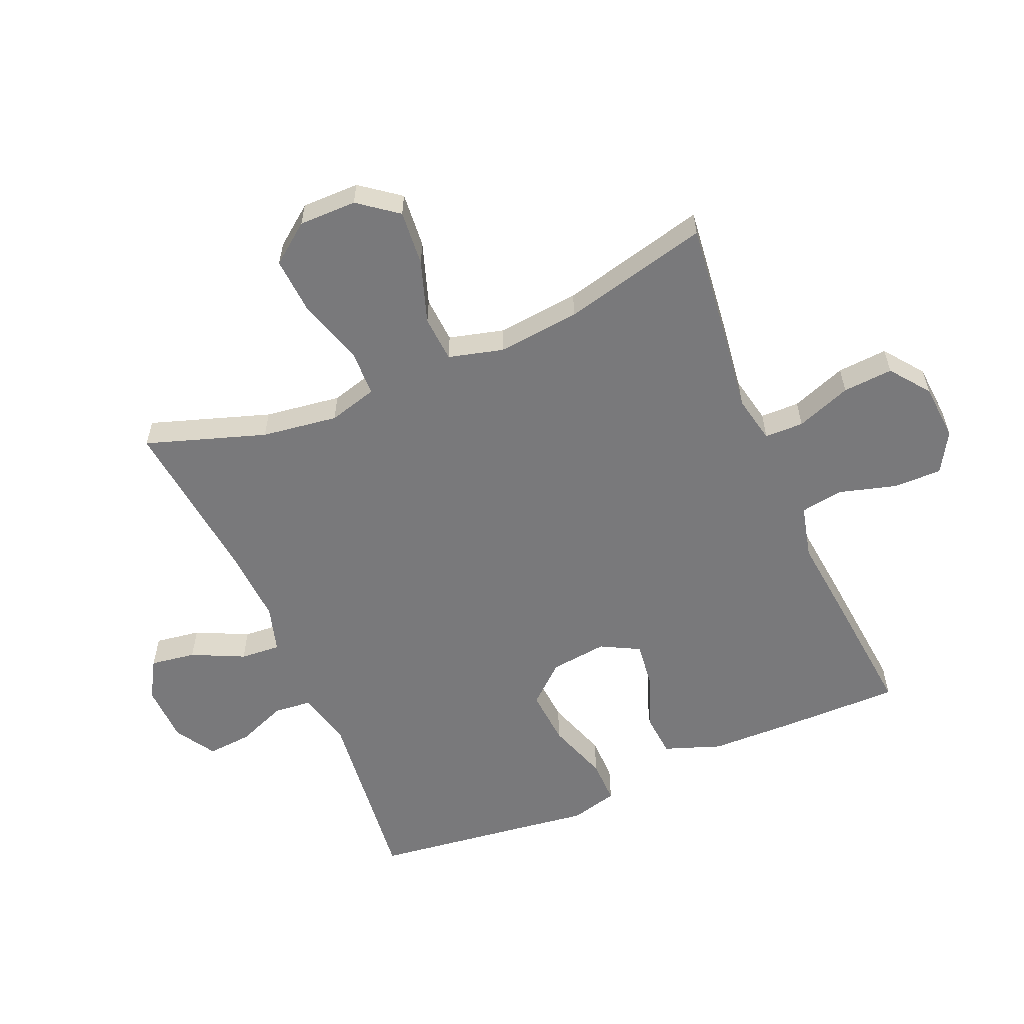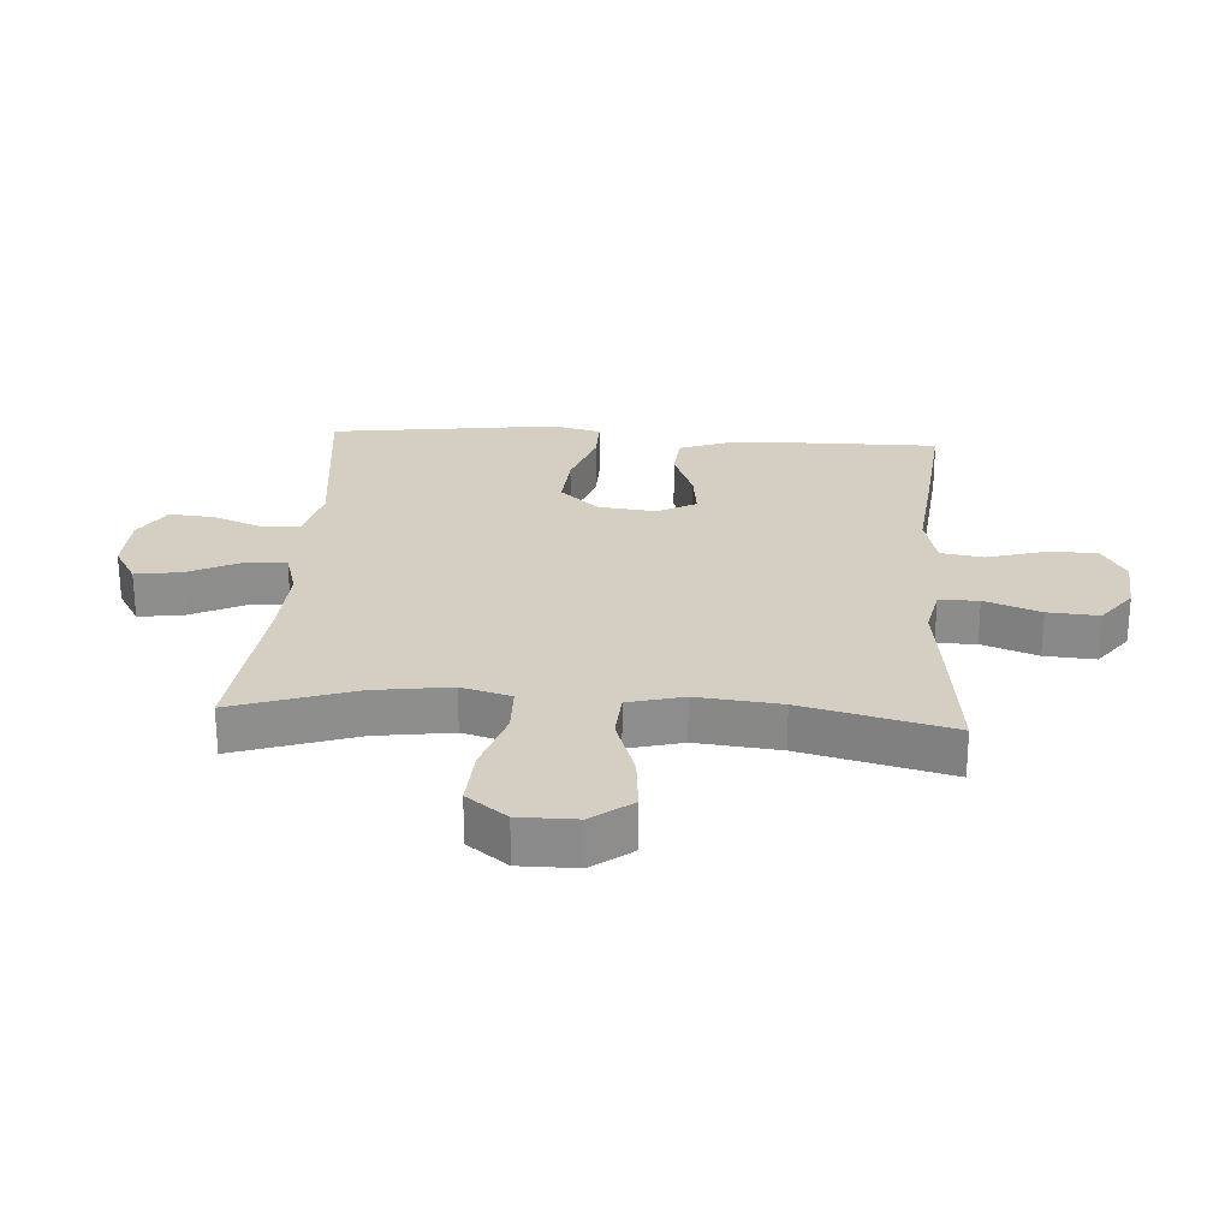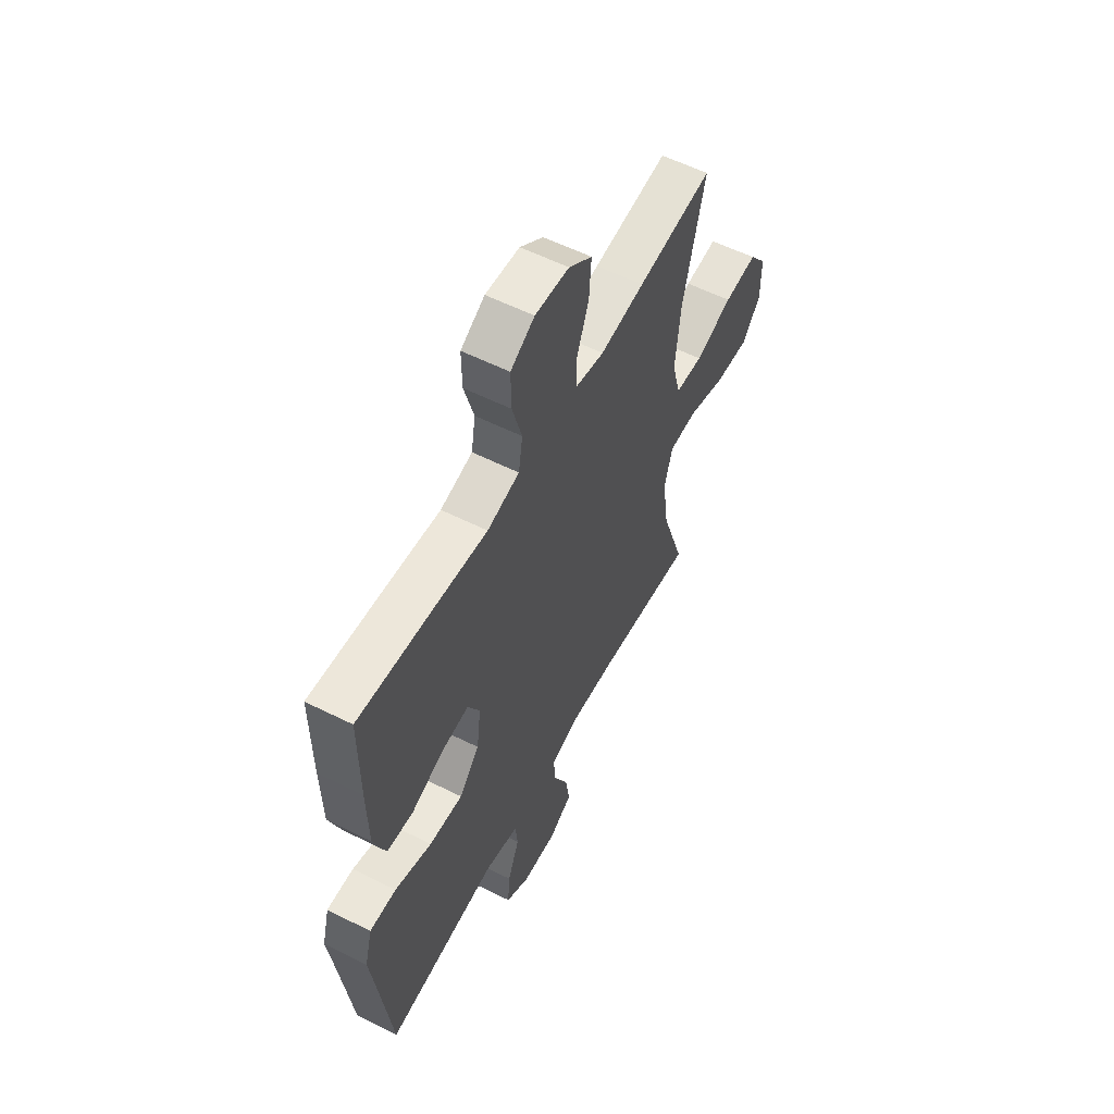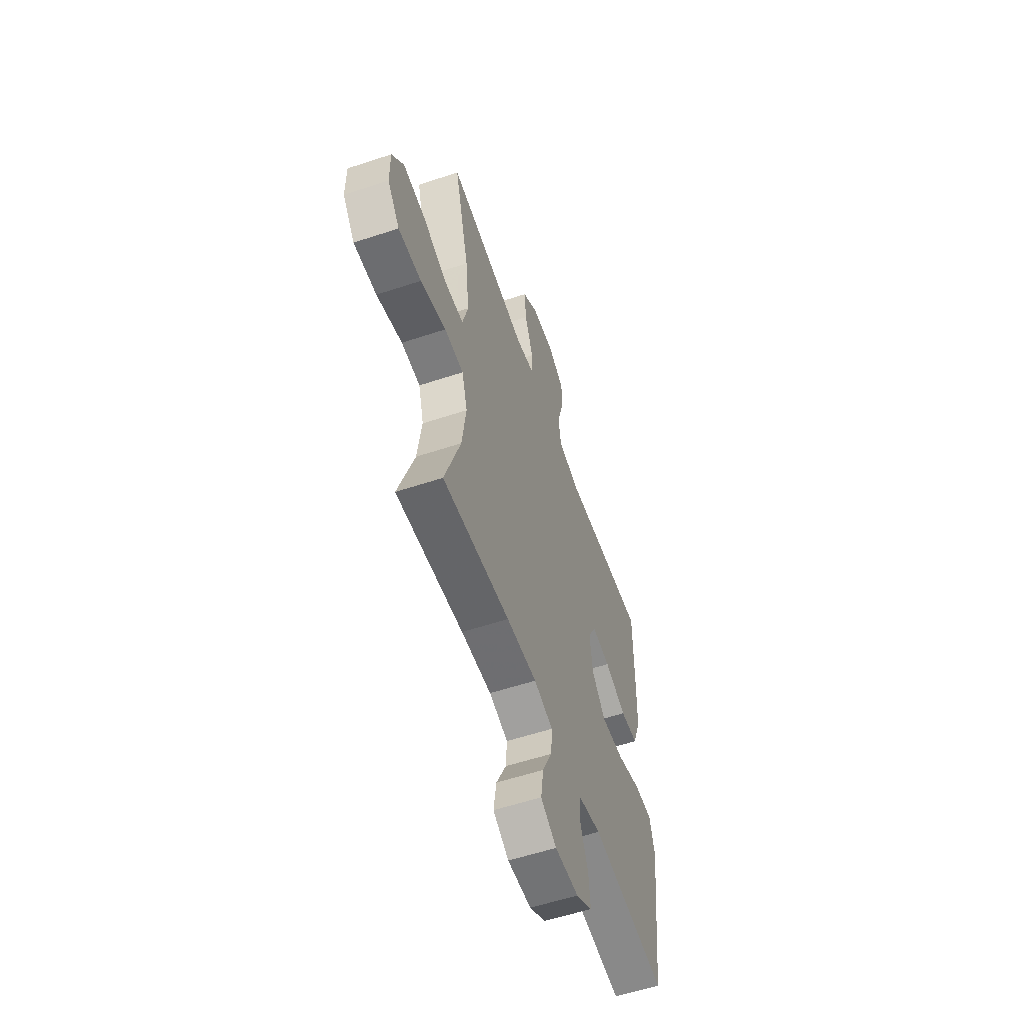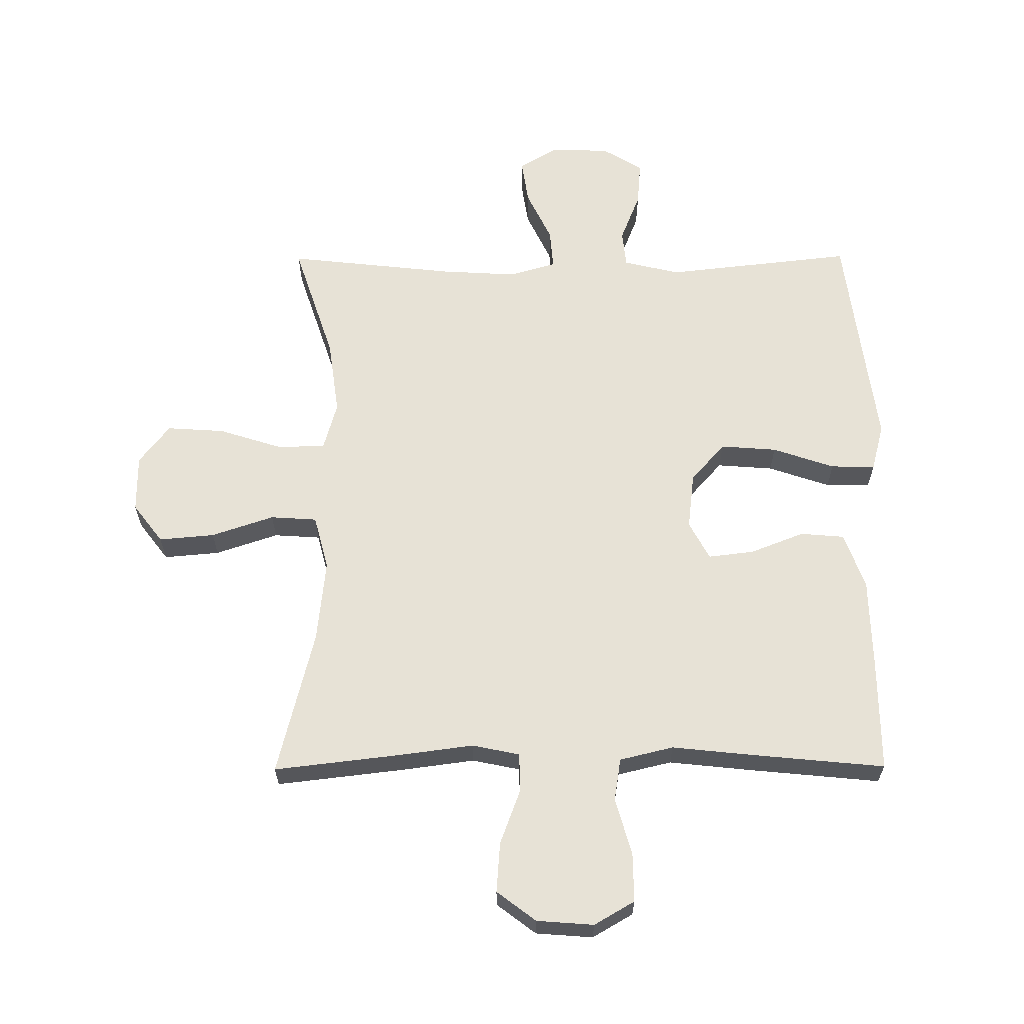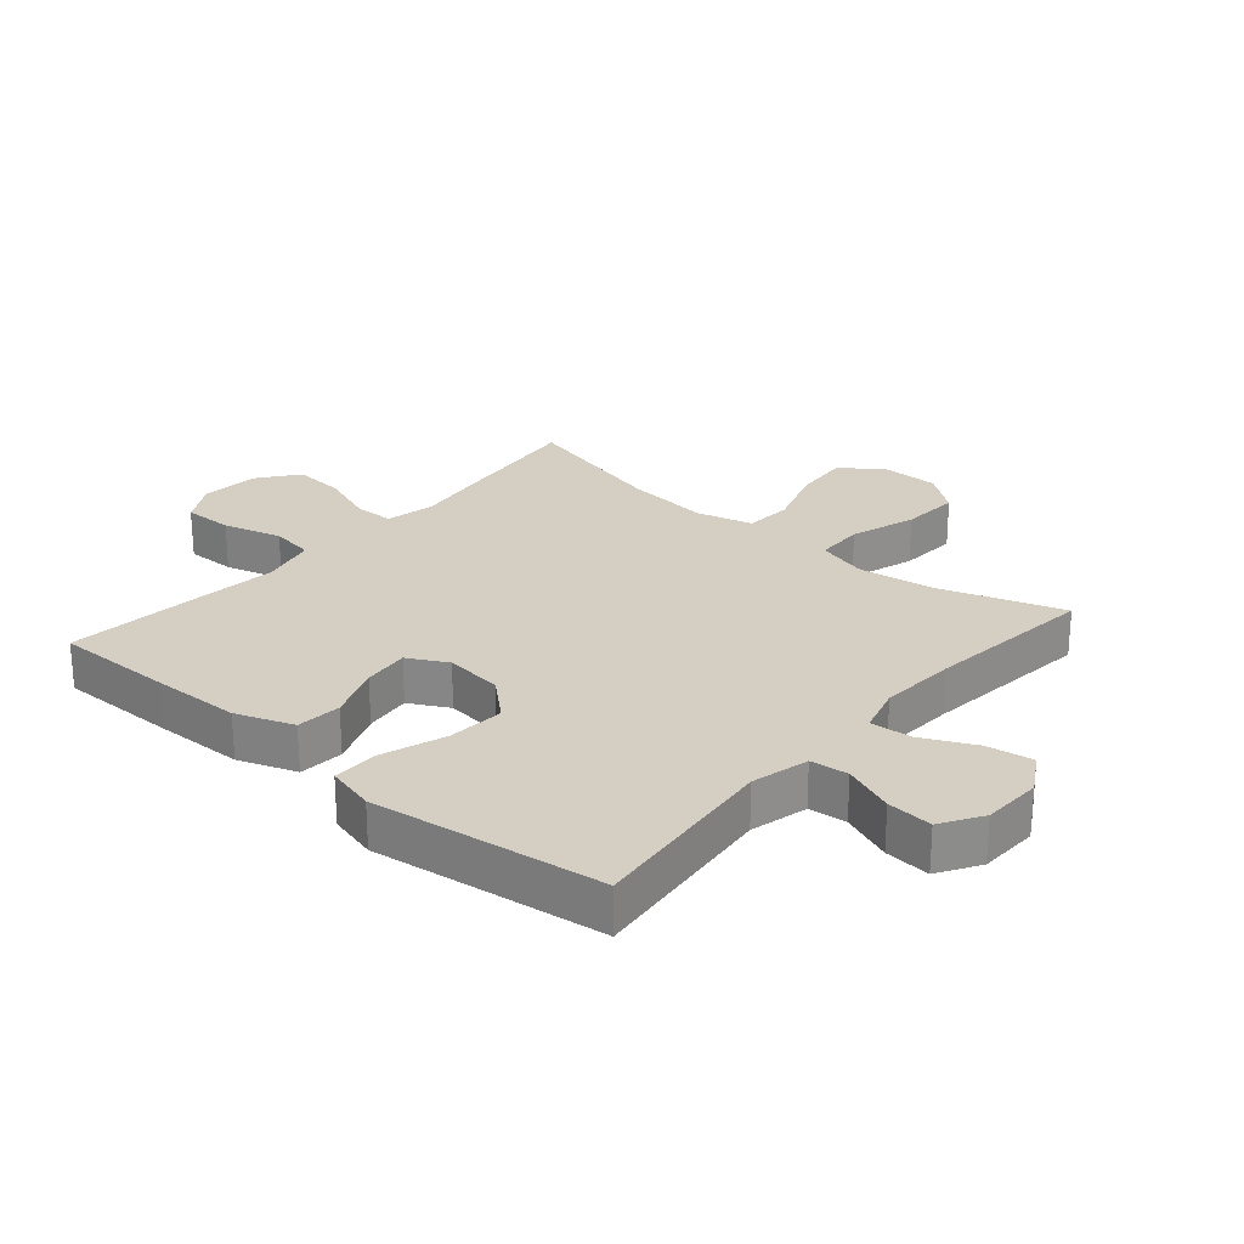
<metadata>
{"format":"obj","ext":"obj","renderer":"f3d","projection":"perspective","resolution":1024,"background":"white","views":[{"elev":-57.9,"azim":-66.9,"up":"+Y"},{"elev":25.6,"azim":-86.3,"up":"+Y"},{"elev":57.5,"azim":117.5,"up":"+Z"},{"elev":-57.4,"azim":-71.0,"up":"+Z"},{"elev":62.9,"azim":-0.3,"up":"+Y"},{"elev":25.4,"azim":130.7,"up":"+Y"}]}
</metadata>
<code>
v 0.5 0.07 0.5
v 0.499 0.07 0.309
v 0.496 0.07 0.17
v 0.463 0.07 0.079
v 0.392 0.07 0.073
v 0.305 0.07 0.107
v 0.231 0.07 0.116
v 0.198 0.07 0.054
v 0.209 0.07 -0.038
v 0.264 0.07 -0.1
v 0.355 0.07 -0.093
v 0.455 0.07 -0.059
v 0.527 0.07 -0.058
v 0.547 0.07 -0.135
v 0.531 0.07 -0.256
v 0.5 0.07 -0.5
v 0.196 0.07 -0.466
v 0.105 0.07 -0.488
v 0.099 0.07 -0.548
v 0.131 0.07 -0.629
v 0.137 0.07 -0.701
v 0.072 0.07 -0.741
v -0.023 0.07 -0.744
v -0.086 0.07 -0.707
v -0.075 0.07 -0.634
v -0.035 0.07 -0.55
v -0.03 0.07 -0.485
v -0.106 0.07 -0.463
v -0.228 0.07 -0.47
v -0.5 0.07 -0.5
v -0.436 0.07 -0.307
v -0.419 0.07 -0.184
v -0.441 0.07 -0.105
v -0.518 0.07 -0.103
v -0.622 0.07 -0.136
v -0.715 0.07 -0.142
v -0.764 0.07 -0.078
v -0.764 0.07 0.015
v -0.716 0.07 0.078
v -0.626 0.07 0.07
v -0.525 0.07 0.036
v -0.45 0.07 0.041
v -0.427 0.07 0.129
v -0.441 0.07 0.263
v -0.5 0.07 0.5
v -0.296 0.07 0.476
v -0.176 0.07 0.46
v -0.099 0.07 0.476
v -0.098 0.07 0.539
v -0.131 0.07 0.628
v -0.137 0.07 0.709
v -0.074 0.07 0.757
v 0.018 0.07 0.764
v 0.083 0.07 0.726
v 0.082 0.07 0.647
v 0.056 0.07 0.555
v 0.067 0.07 0.486
v 0.154 0.07 0.465
v 0.285 0.07 0.479
v 0.5 0 0.5
v 0.499 0 0.309
v 0.496 0 0.17
v 0.463 0 0.079
v 0.392 0 0.073
v 0.305 0 0.107
v 0.231 0 0.116
v 0.198 0 0.054
v 0.209 0 -0.038
v 0.264 0 -0.1
v 0.355 0 -0.093
v 0.455 0 -0.059
v 0.527 0 -0.058
v 0.547 0 -0.135
v 0.531 0 -0.256
v 0.5 0 -0.5
v 0.196 0 -0.466
v 0.105 0 -0.488
v 0.099 0 -0.548
v 0.131 0 -0.629
v 0.137 0 -0.701
v 0.072 0 -0.741
v -0.023 0 -0.744
v -0.086 0 -0.707
v -0.075 0 -0.634
v -0.035 0 -0.55
v -0.03 0 -0.485
v -0.106 0 -0.463
v -0.228 0 -0.47
v -0.5 0 -0.5
v -0.436 0 -0.307
v -0.419 0 -0.184
v -0.441 0 -0.105
v -0.518 0 -0.103
v -0.622 0 -0.136
v -0.715 0 -0.142
v -0.764 0 -0.078
v -0.764 0 0.015
v -0.716 0 0.078
v -0.626 0 0.07
v -0.525 0 0.036
v -0.45 0 0.041
v -0.427 0 0.129
v -0.441 0 0.263
v -0.5 0 0.5
v -0.296 0 0.476
v -0.176 0 0.46
v -0.099 0 0.476
v -0.098 0 0.539
v -0.131 0 0.628
v -0.137 0 0.709
v -0.074 0 0.757
v 0.018 0 0.764
v 0.083 0 0.726
v 0.082 0 0.647
v 0.056 0 0.555
v 0.067 0 0.486
v 0.154 0 0.465
v 0.285 0 0.479
f 4 5 6
f 3 4 6
f 2 3 6
f 1 2 6
f 59 1 6
f 58 59 6
f 57 58 6 7
f 54 55 56
f 53 54 56
f 52 53 56
f 51 52 56
f 50 51 56
f 49 50 56
f 48 49 56 57
f 57 7 8
f 48 57 8
f 47 48 8
f 47 8 9
f 46 47 9
f 45 46 9
f 44 45 9
f 39 40 41
f 38 39 41
f 37 38 41
f 36 37 41
f 35 36 41
f 34 35 41
f 33 34 41 42
f 32 33 42 43
f 29 30 31
f 28 29 31 32
f 27 28 32 43
f 24 25 26
f 23 24 26
f 22 23 26
f 21 22 26
f 20 21 26
f 19 20 26
f 18 19 26 27
f 44 9 10
f 43 44 10
f 27 43 10
f 18 27 10
f 17 18 10
f 13 14 15
f 12 13 15
f 11 12 15
f 15 16 17
f 11 15 17
f 10 11 17
f 65 64 63
f 65 63 62
f 65 62 61
f 65 61 60
f 65 60 118
f 65 118 117
f 66 65 117 116
f 115 114 113
f 115 113 112
f 115 112 111
f 115 111 110
f 115 110 109
f 115 109 108
f 116 115 108 107
f 67 66 116
f 67 116 107
f 67 107 106
f 68 67 106
f 68 106 105
f 68 105 104
f 68 104 103
f 100 99 98
f 100 98 97
f 100 97 96
f 100 96 95
f 100 95 94
f 100 94 93
f 101 100 93 92
f 102 101 92 91
f 90 89 88
f 91 90 88 87
f 102 91 87 86
f 85 84 83
f 85 83 82
f 85 82 81
f 85 81 80
f 85 80 79
f 85 79 78
f 86 85 78 77
f 69 68 103
f 69 103 102
f 69 102 86
f 69 86 77
f 69 77 76
f 74 73 72
f 74 72 71
f 74 71 70
f 76 75 74
f 76 74 70
f 76 70 69
f 1 60 61 2
f 2 61 62 3
f 3 62 63 4
f 4 63 64 5
f 5 64 65 6
f 6 65 66 7
f 7 66 67 8
f 8 67 68 9
f 9 68 69 10
f 10 69 70 11
f 11 70 71 12
f 12 71 72 13
f 13 72 73 14
f 14 73 74 15
f 15 74 75 16
f 16 75 76 17
f 17 76 77 18
f 18 77 78 19
f 19 78 79 20
f 20 79 80 21
f 21 80 81 22
f 22 81 82 23
f 23 82 83 24
f 24 83 84 25
f 25 84 85 26
f 26 85 86 27
f 27 86 87 28
f 28 87 88 29
f 29 88 89 30
f 30 89 90 31
f 31 90 91 32
f 32 91 92 33
f 33 92 93 34
f 34 93 94 35
f 35 94 95 36
f 36 95 96 37
f 37 96 97 38
f 38 97 98 39
f 39 98 99 40
f 40 99 100 41
f 41 100 101 42
f 42 101 102 43
f 43 102 103 44
f 44 103 104 45
f 45 104 105 46
f 46 105 106 47
f 47 106 107 48
f 48 107 108 49
f 49 108 109 50
f 50 109 110 51
f 51 110 111 52
f 52 111 112 53
f 53 112 113 54
f 54 113 114 55
f 55 114 115 56
f 56 115 116 57
f 57 116 117 58
f 58 117 118 59
f 59 118 60 1

</code>
